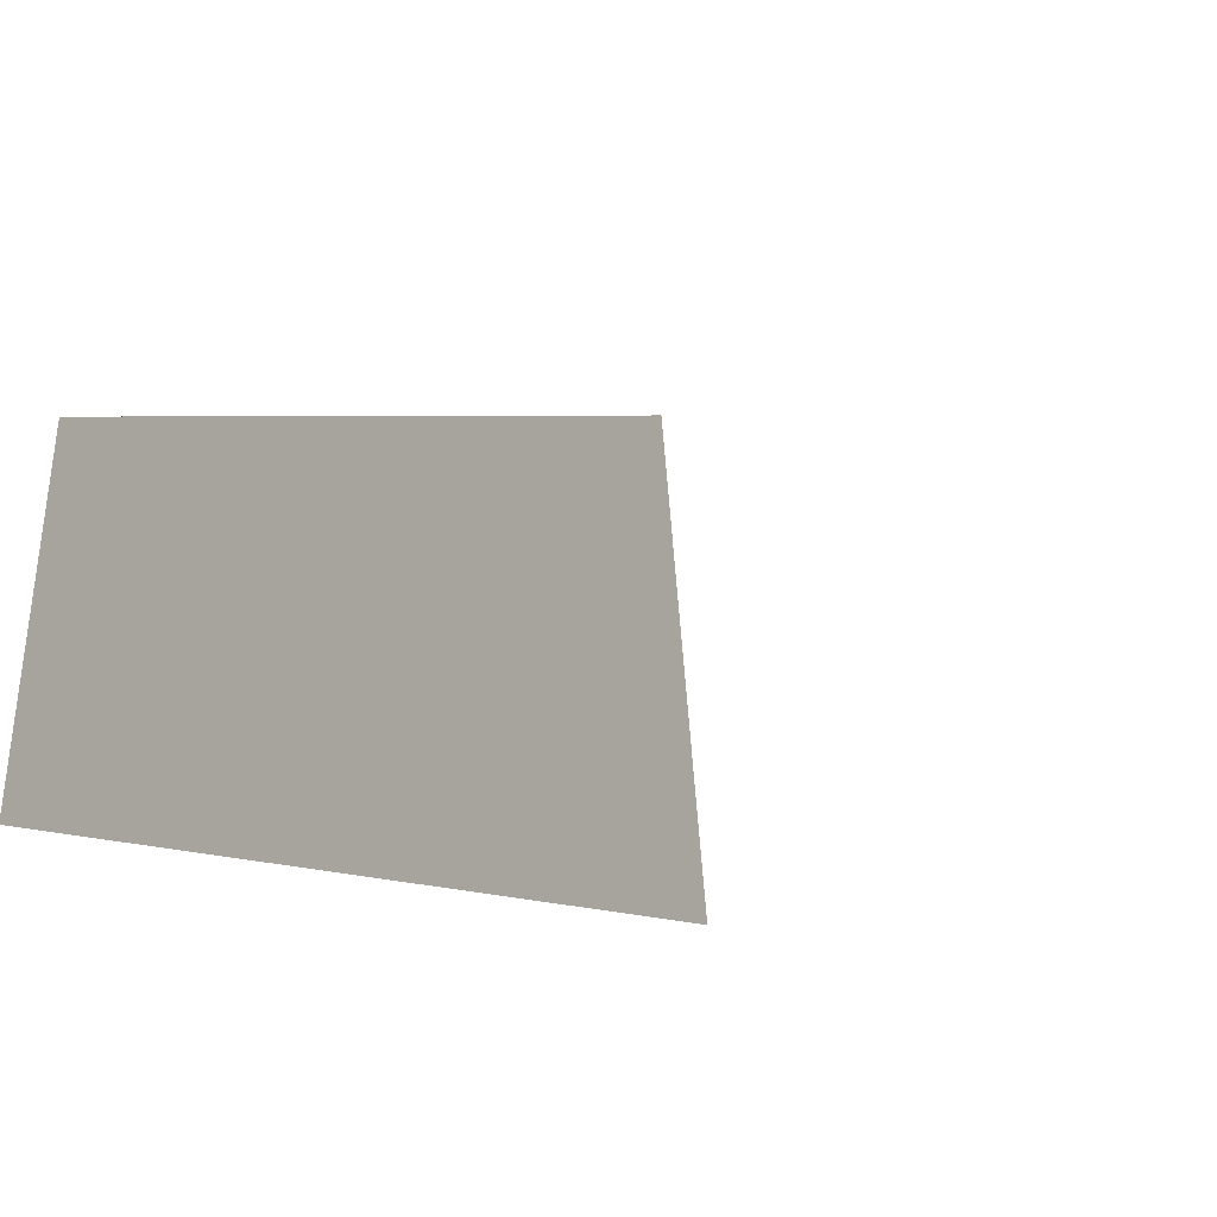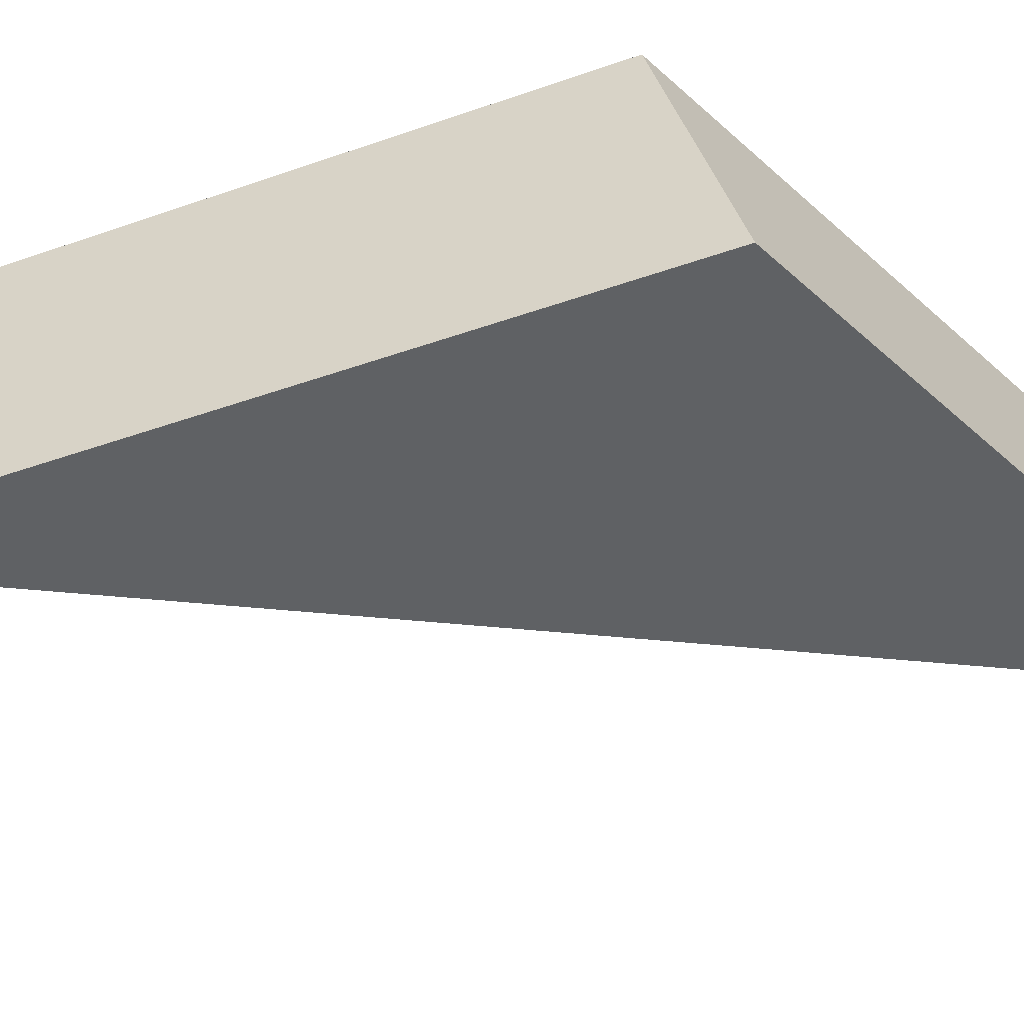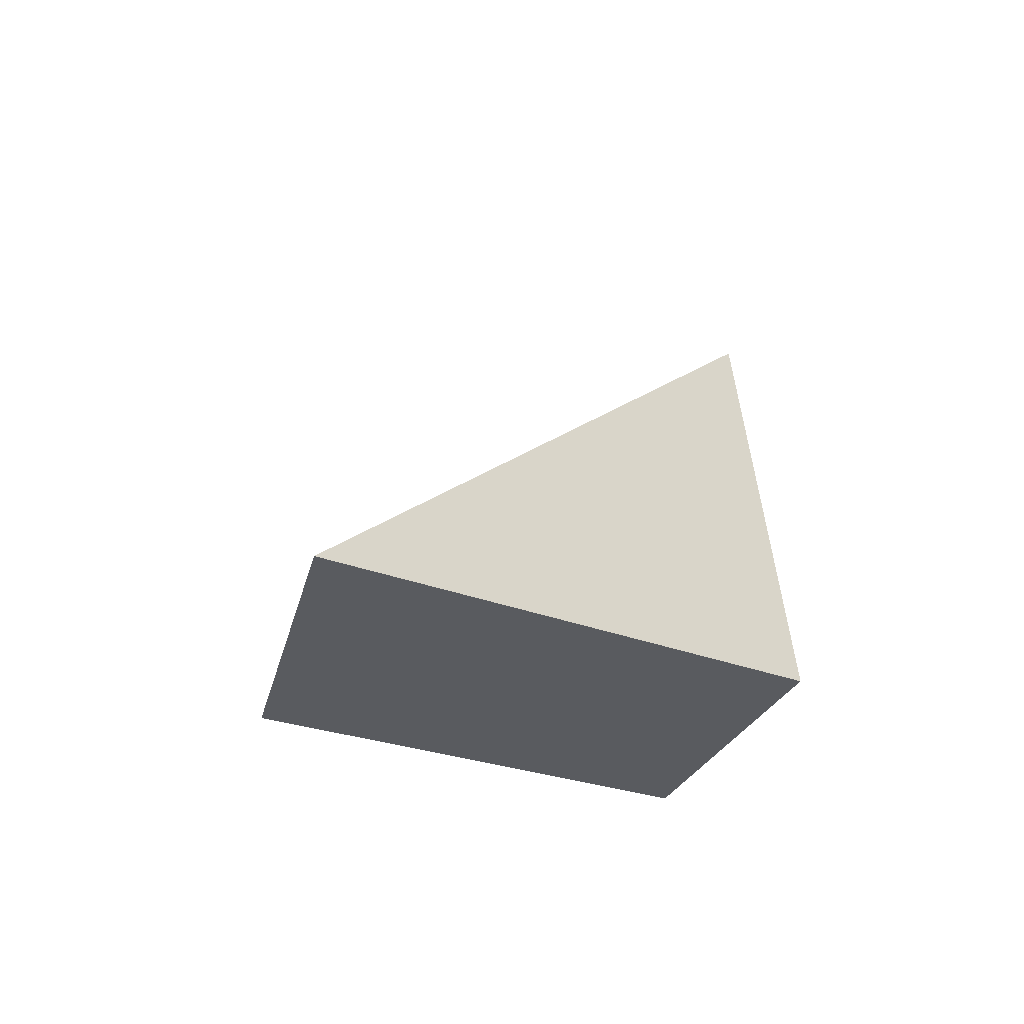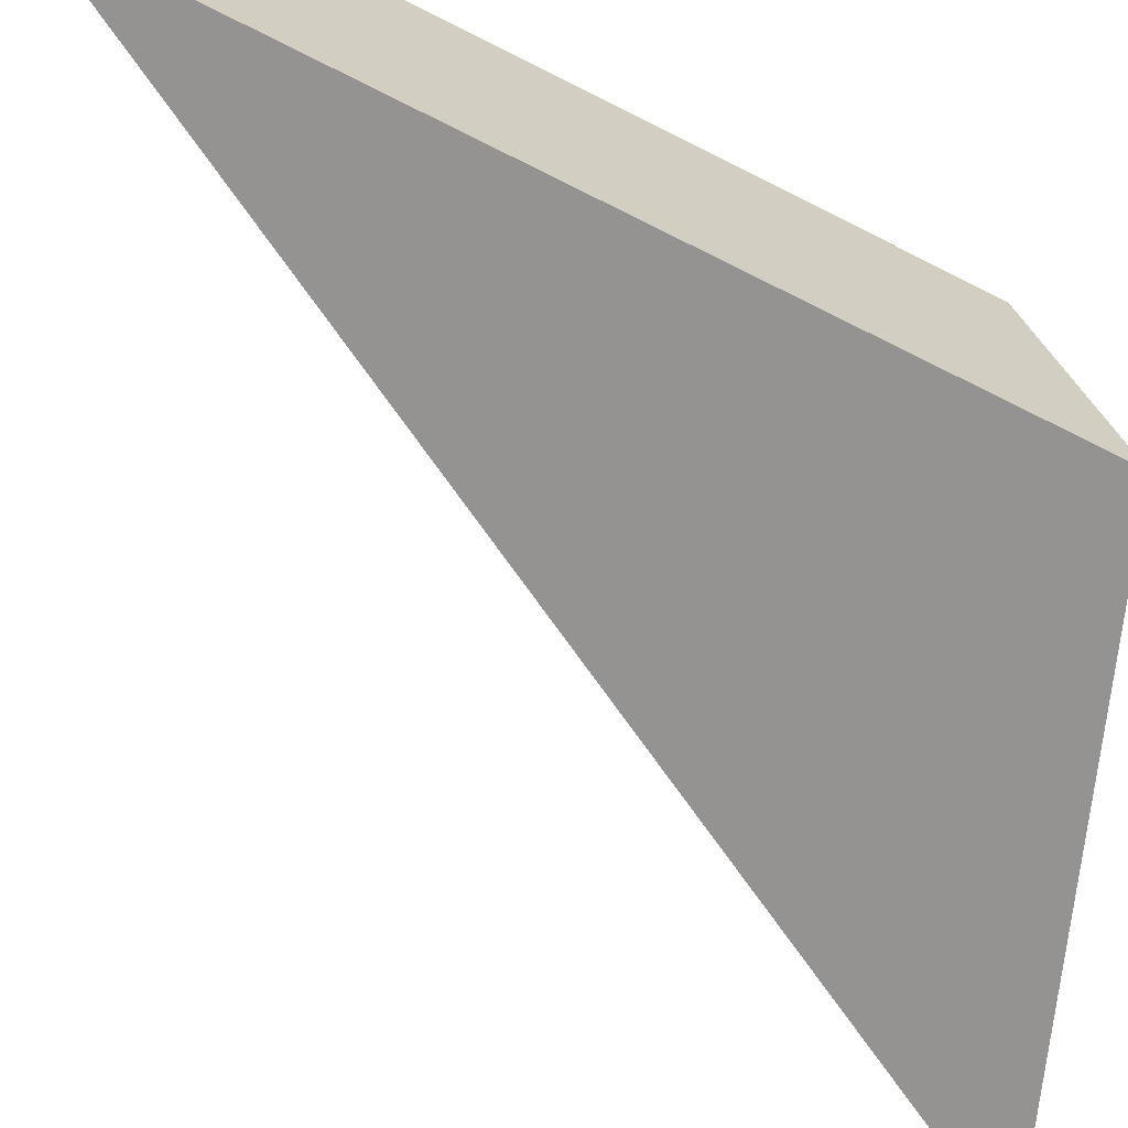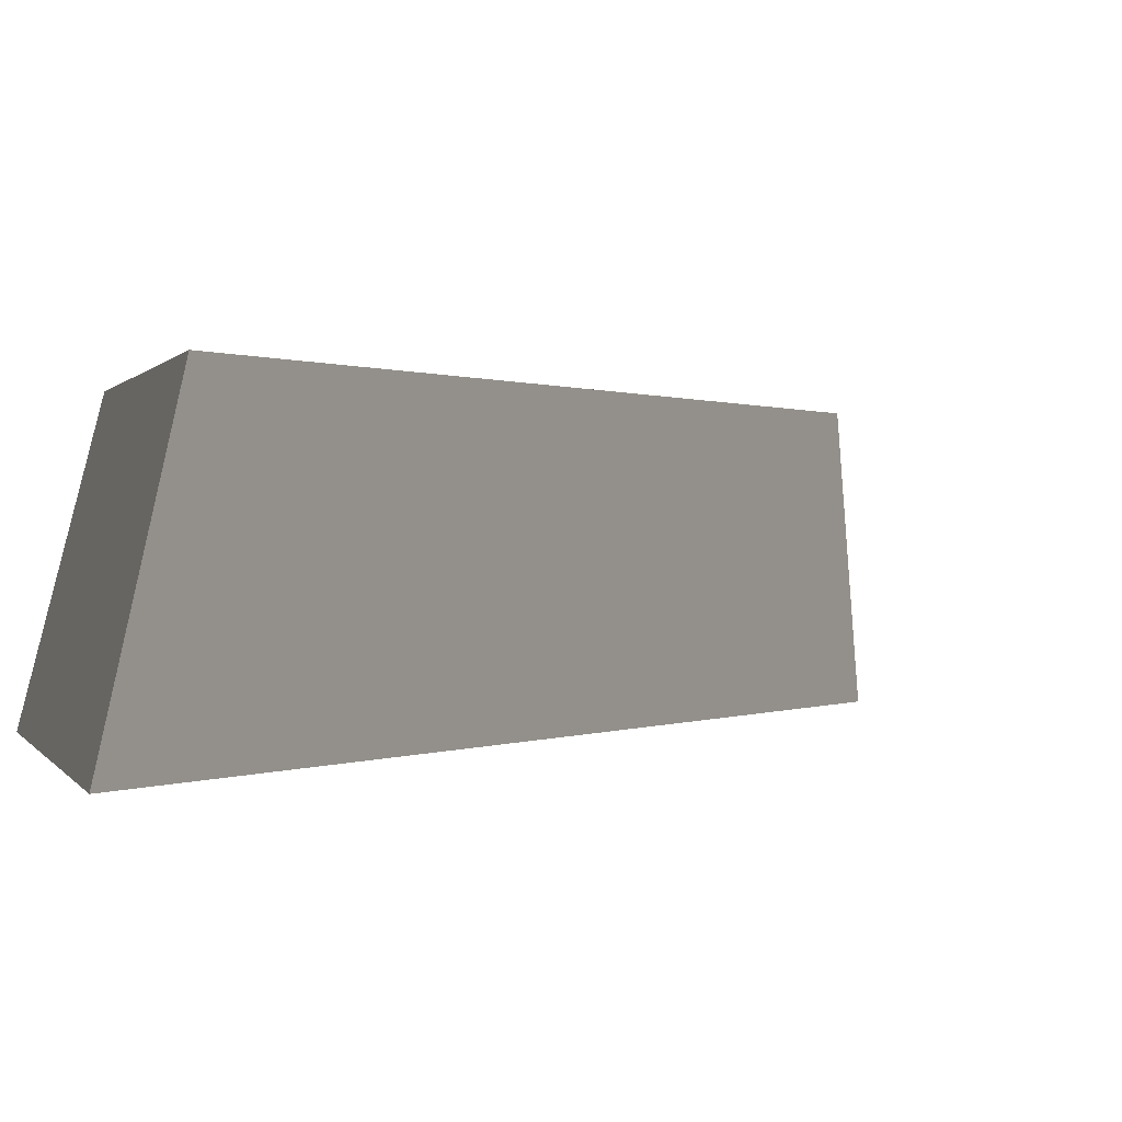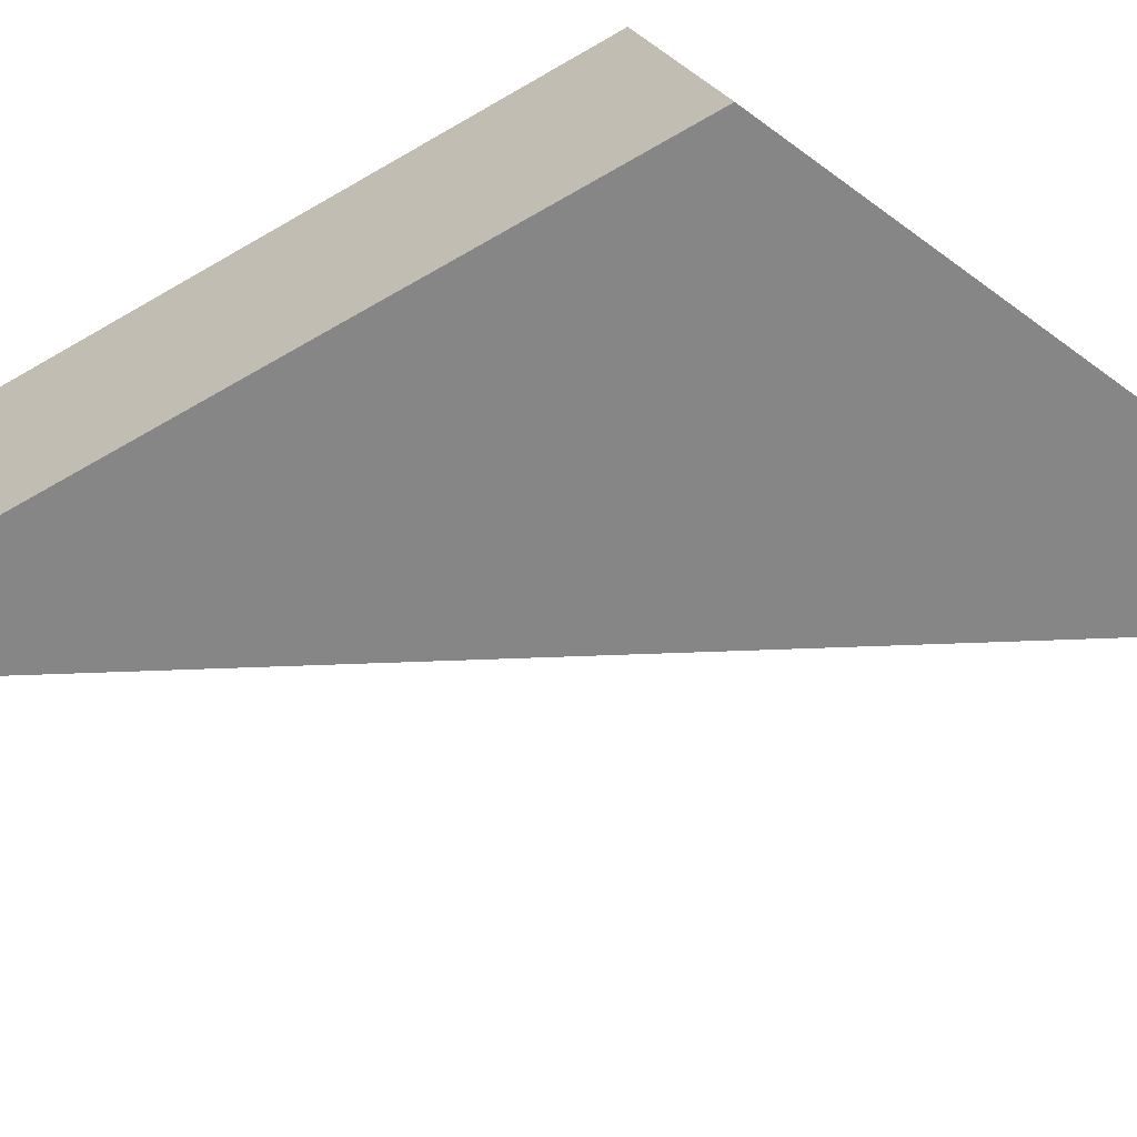
<metadata>
{"format":"obj","ext":"obj","renderer":"f3d","projection":"perspective","resolution":1024,"background":"white","views":[{"elev":3.0,"azim":24.0,"up":"+Z"},{"elev":-45.9,"azim":-67.9,"up":"+Z"},{"elev":-59.8,"azim":148.6,"up":"+Y"},{"elev":-66.8,"azim":-117.1,"up":"+Z"},{"elev":0.3,"azim":55.0,"up":"+Z"},{"elev":-62.0,"azim":-59.0,"up":"+Z"}]}
</metadata>
<code>
o Cube.004_Cube.005_Material.004_Cube.004_Cube.005_Material.0.758_Cube.004_Cube.005_Material.004_Cube.004_Cube.005_Material.0.905
v -20.72 14.19 0.2294
v -18.63 13.36 0.2294
v -20.72 14.46 1.187
v -18.82 13.7 1.187
v -20.66 14.44 1.187
v -18.56 13.33 0.2294
v -20.72 17.25 0.2294
v -20.72 17.16 1.187
f 5 1 2
f 2 4 5
f 7 3 8
f 7 2 1
f 5 8 3
f 7 4 6
f 5 3 1
f 2 6 4
f 7 1 3
f 7 6 2
f 5 4 8
f 7 8 4

</code>
